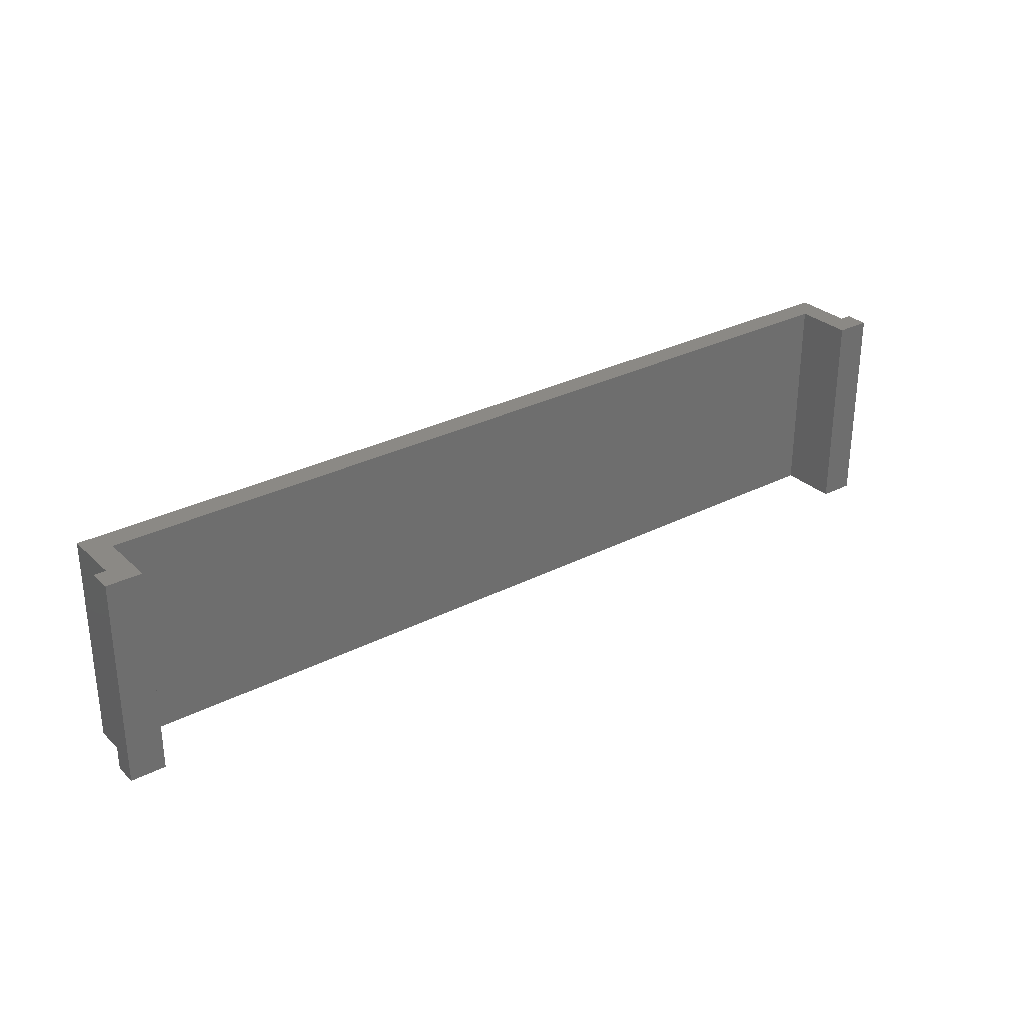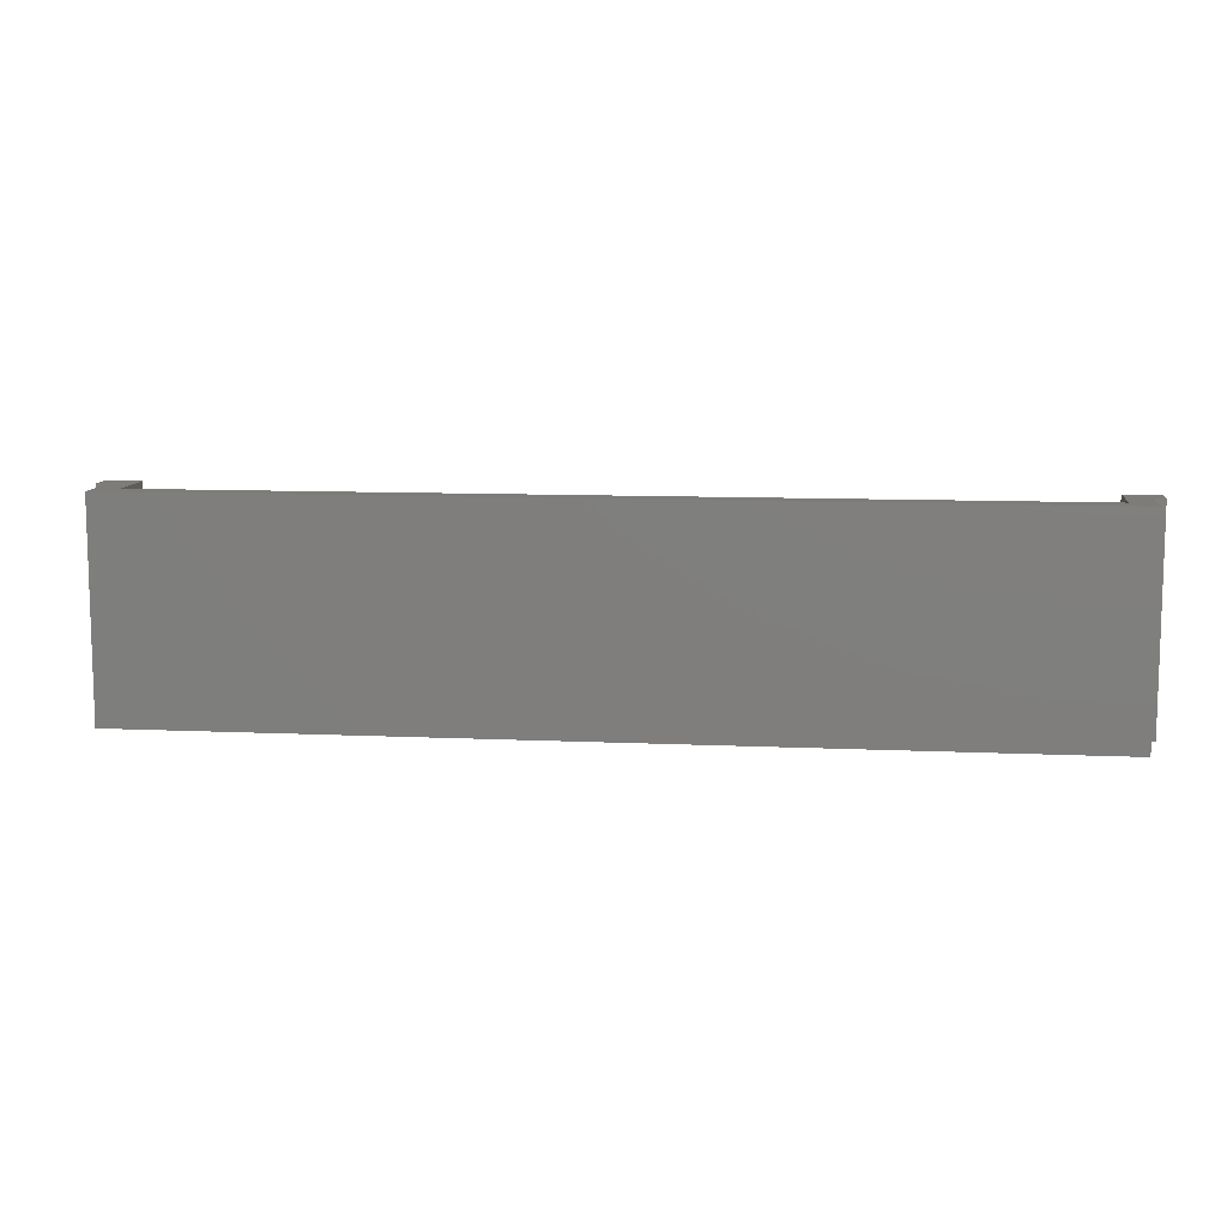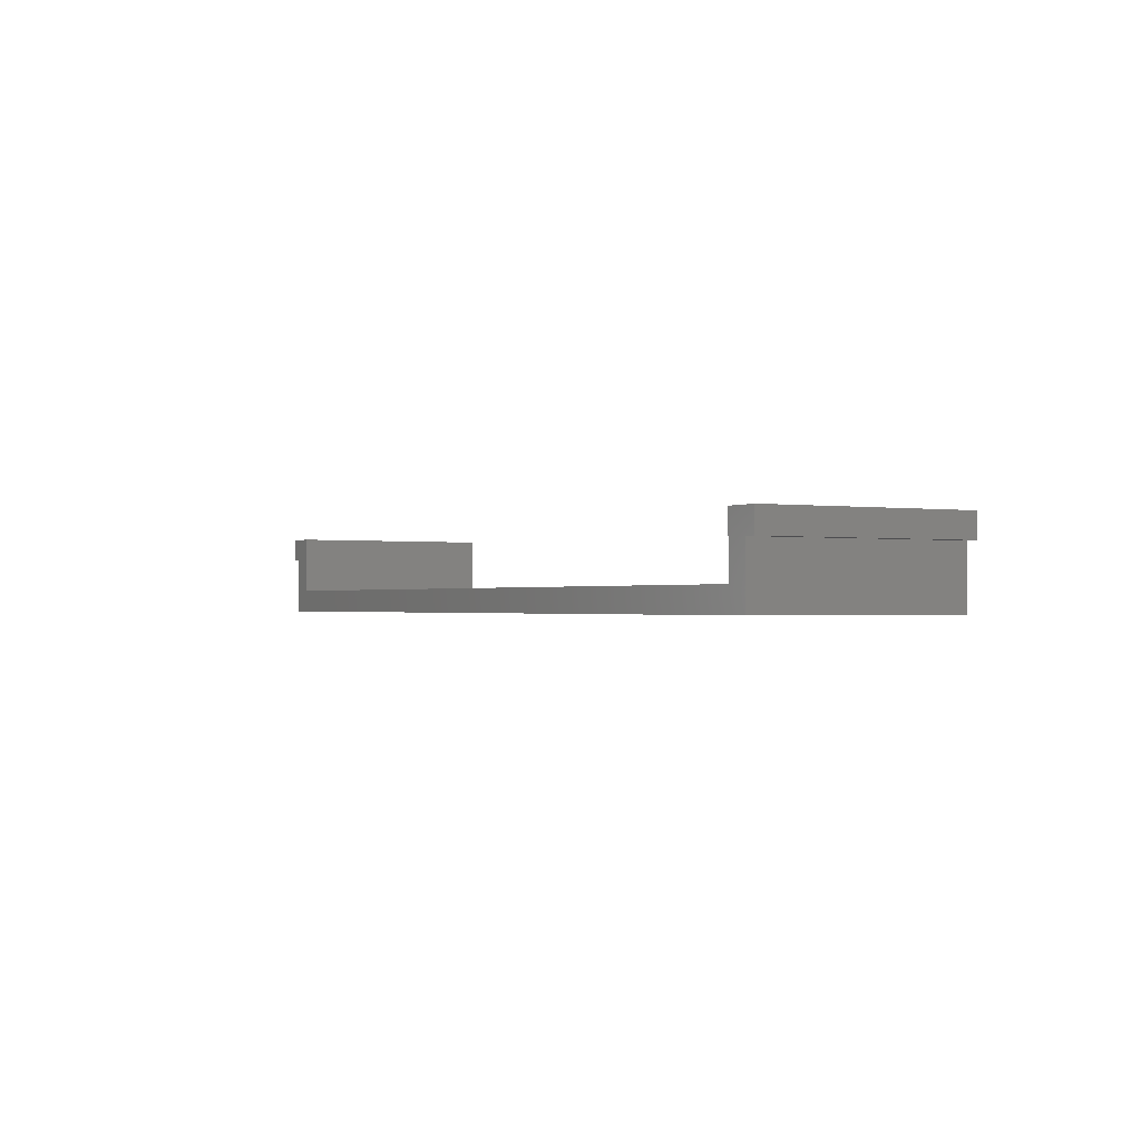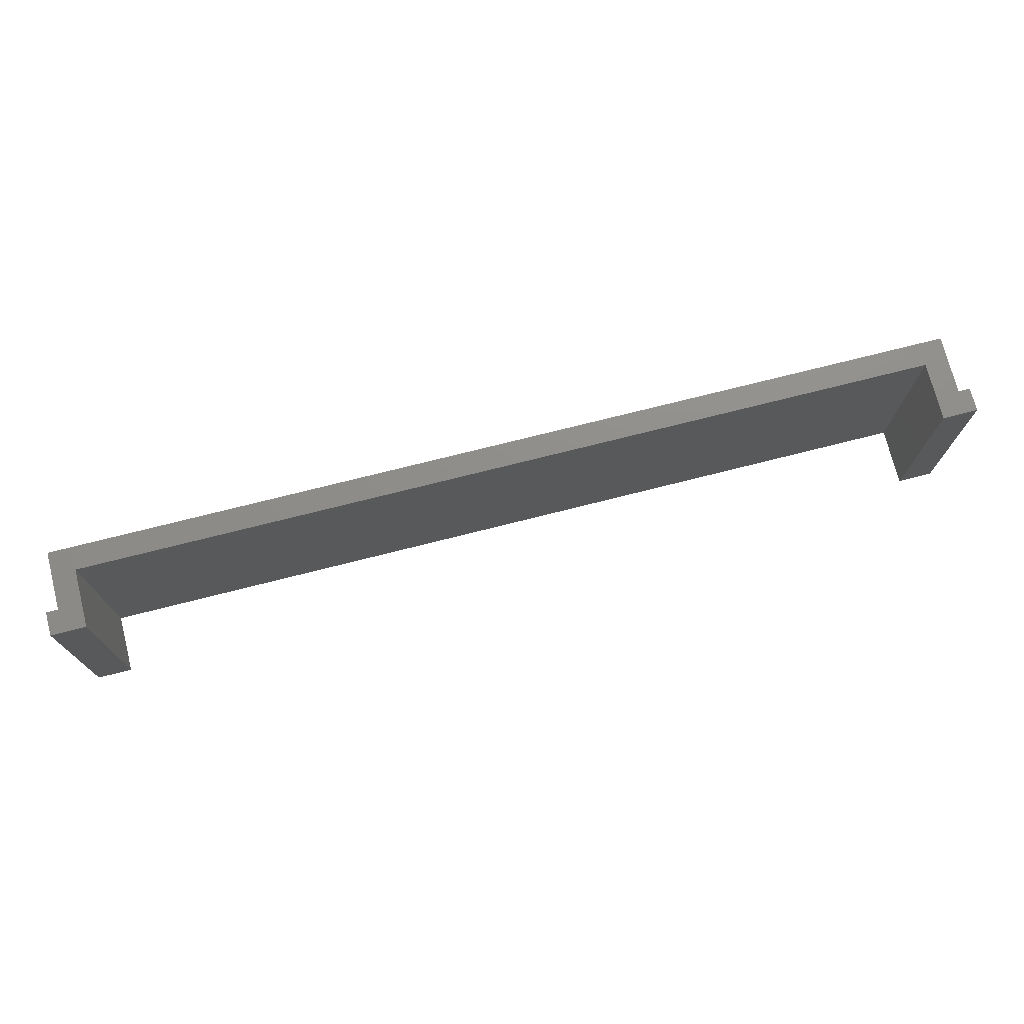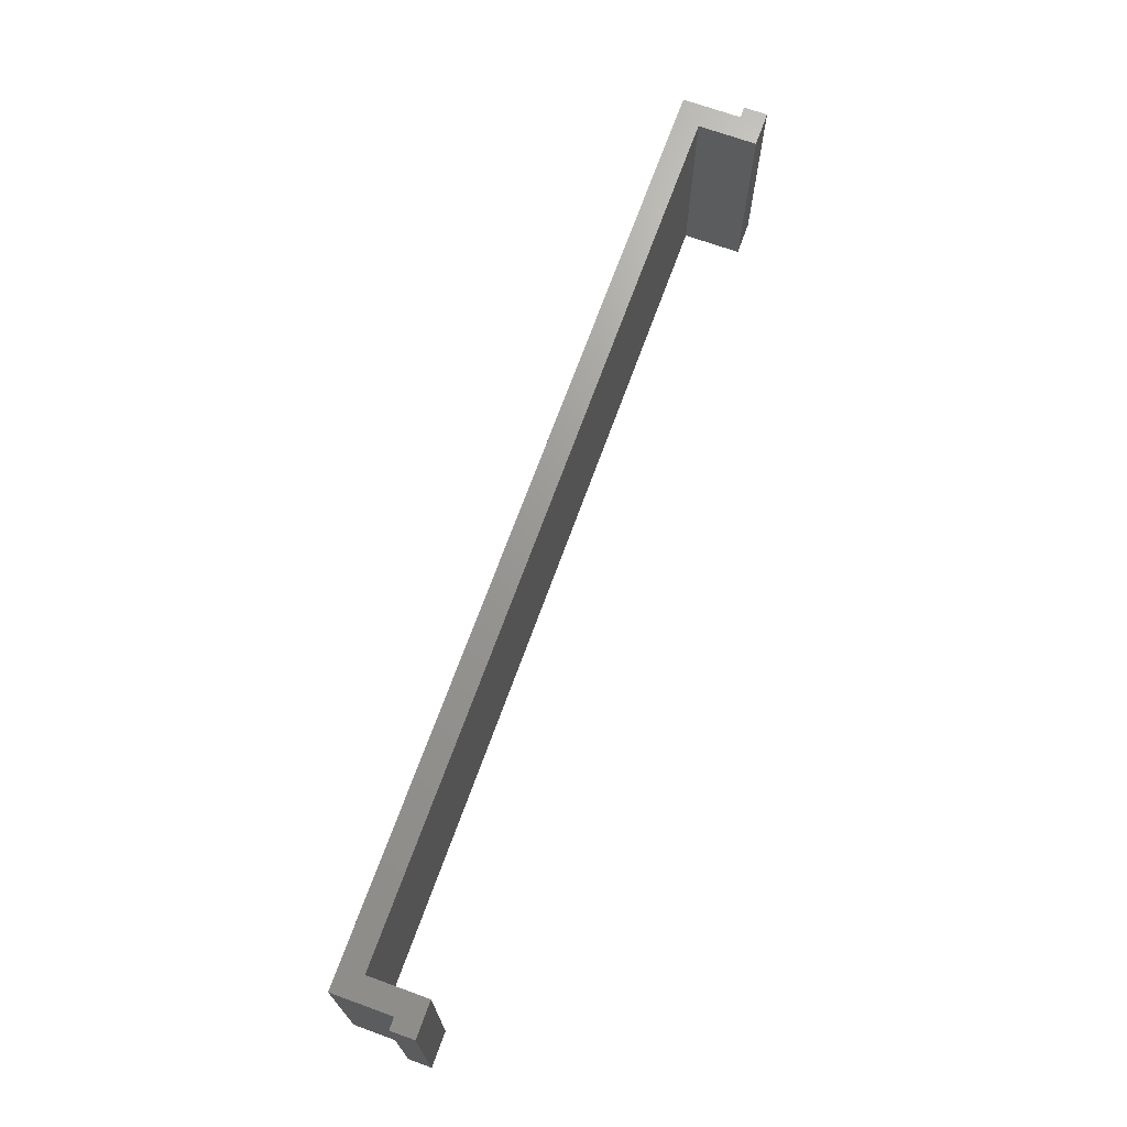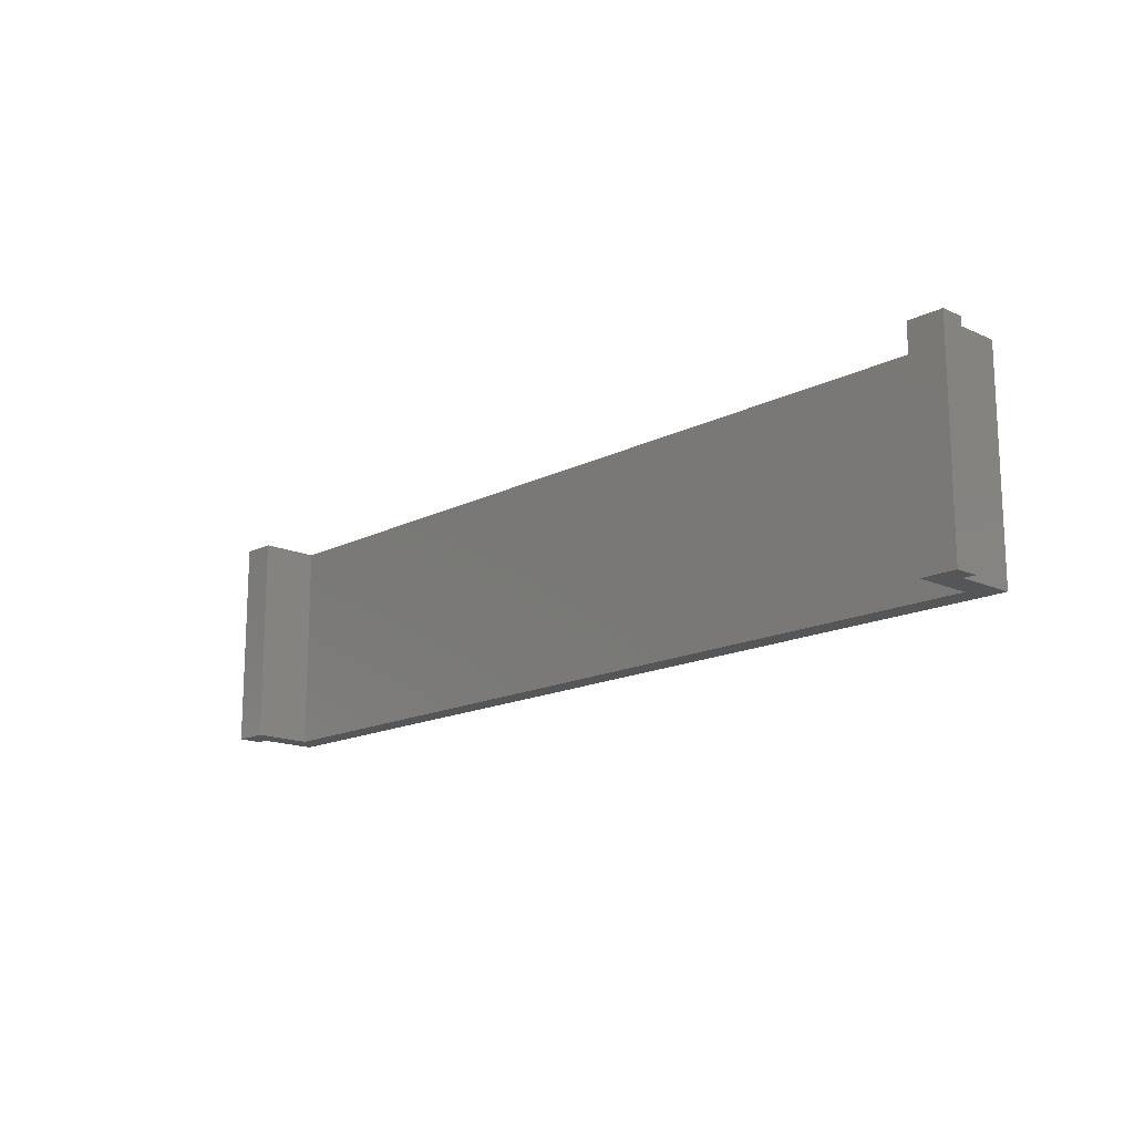
<metadata>
{"format":"stl","ext":"stl","renderer":"f3d","projection":"perspective","resolution":1024,"background":"white","views":[{"elev":29.7,"azim":143.1,"up":"+Z"},{"elev":10.0,"azim":6.7,"up":"+Z"},{"elev":-1.0,"azim":-119.0,"up":"+Y"},{"elev":73.7,"azim":165.8,"up":"+Z"},{"elev":69.7,"azim":109.9,"up":"+Z"},{"elev":-15.7,"azim":-133.4,"up":"+Z"}]}
</metadata>
<code>
# stl→obj: 24 verts, 44 faces
v 1202 82.55 3620
v 706.4 82.55 3505
v 1202 82.55 3505
v 706.4 82.55 3620
v 1208 127 3505
v 1208 114.3 3620
v 1208 114.3 3505
v 1208 127 3620
v 706.4 114.3 3620
v 700 114.3 3505
v 706.4 114.3 3505
v 700 114.3 3620
v 1202 114.3 3505
v 1202 114.3 3620
v 1189 127 3620
v 1189 95.25 3505
v 1189 95.25 3620
v 1189 127 3505
v 700 127 3620
v 719.1 127 3505
v 700 127 3505
v 719.1 127 3620
v 719.1 95.25 3620
v 719.1 95.25 3505
f 1 2 3
f 2 1 4
f 5 6 7
f 6 5 8
f 9 10 11
f 10 9 12
f 13 1 3
f 1 13 14
f 15 16 17
f 16 15 18
f 19 20 21
f 20 19 22
f 23 16 24
f 16 23 17
f 5 16 18
f 16 5 13
f 13 5 7
f 20 10 21
f 10 20 11
f 11 20 2
f 2 20 24
f 2 24 3
f 3 24 16
f 3 16 13
f 6 13 7
f 13 6 14
f 19 10 12
f 10 19 21
f 15 5 18
f 5 15 8
f 4 23 9
f 23 4 1
f 23 1 17
f 17 1 15
f 15 1 14
f 15 14 8
f 8 14 6
f 9 19 12
f 19 9 22
f 22 9 23
f 20 23 24
f 23 20 22
f 9 2 4
f 2 9 11

</code>
